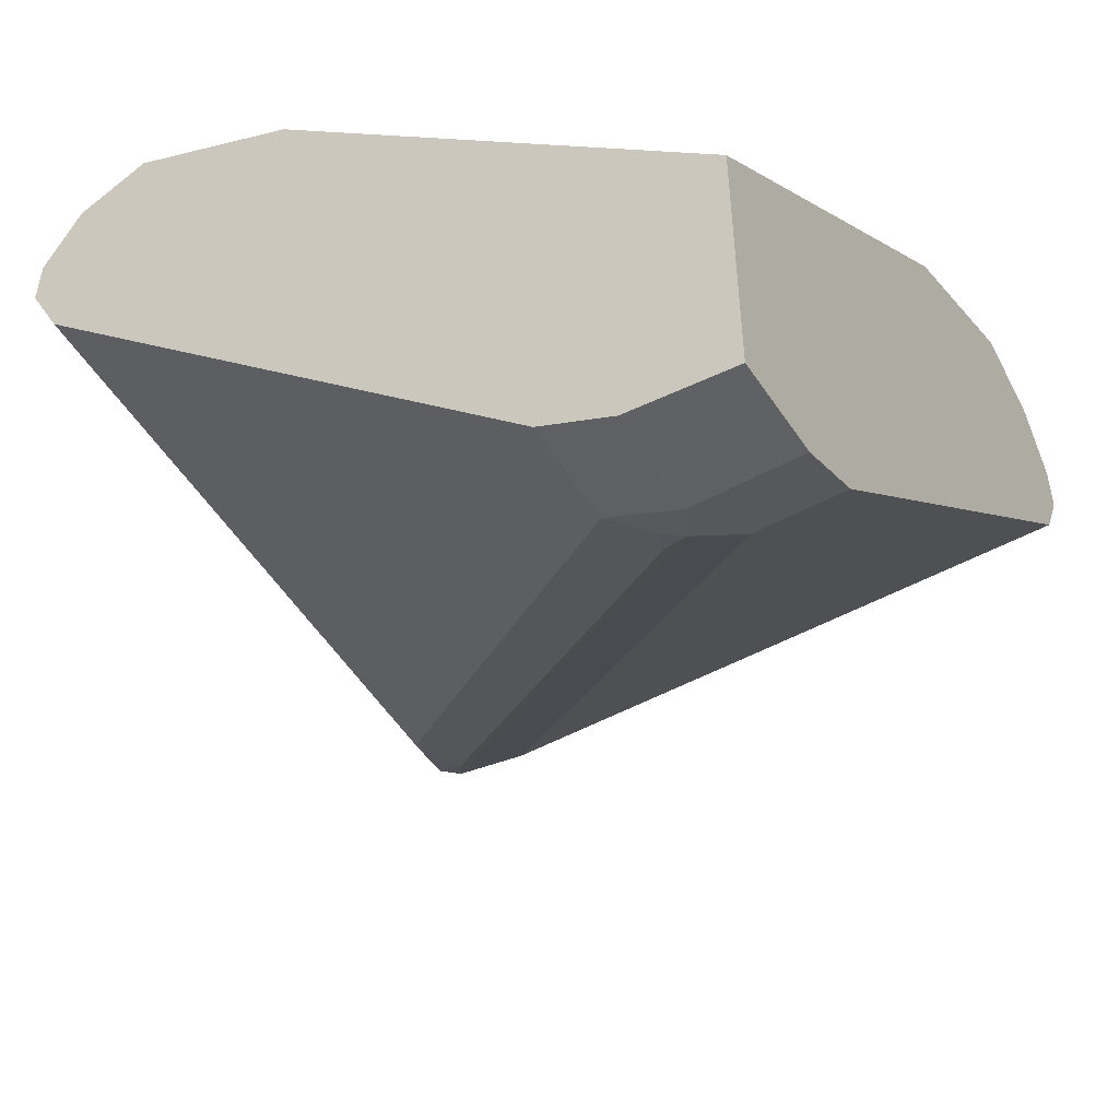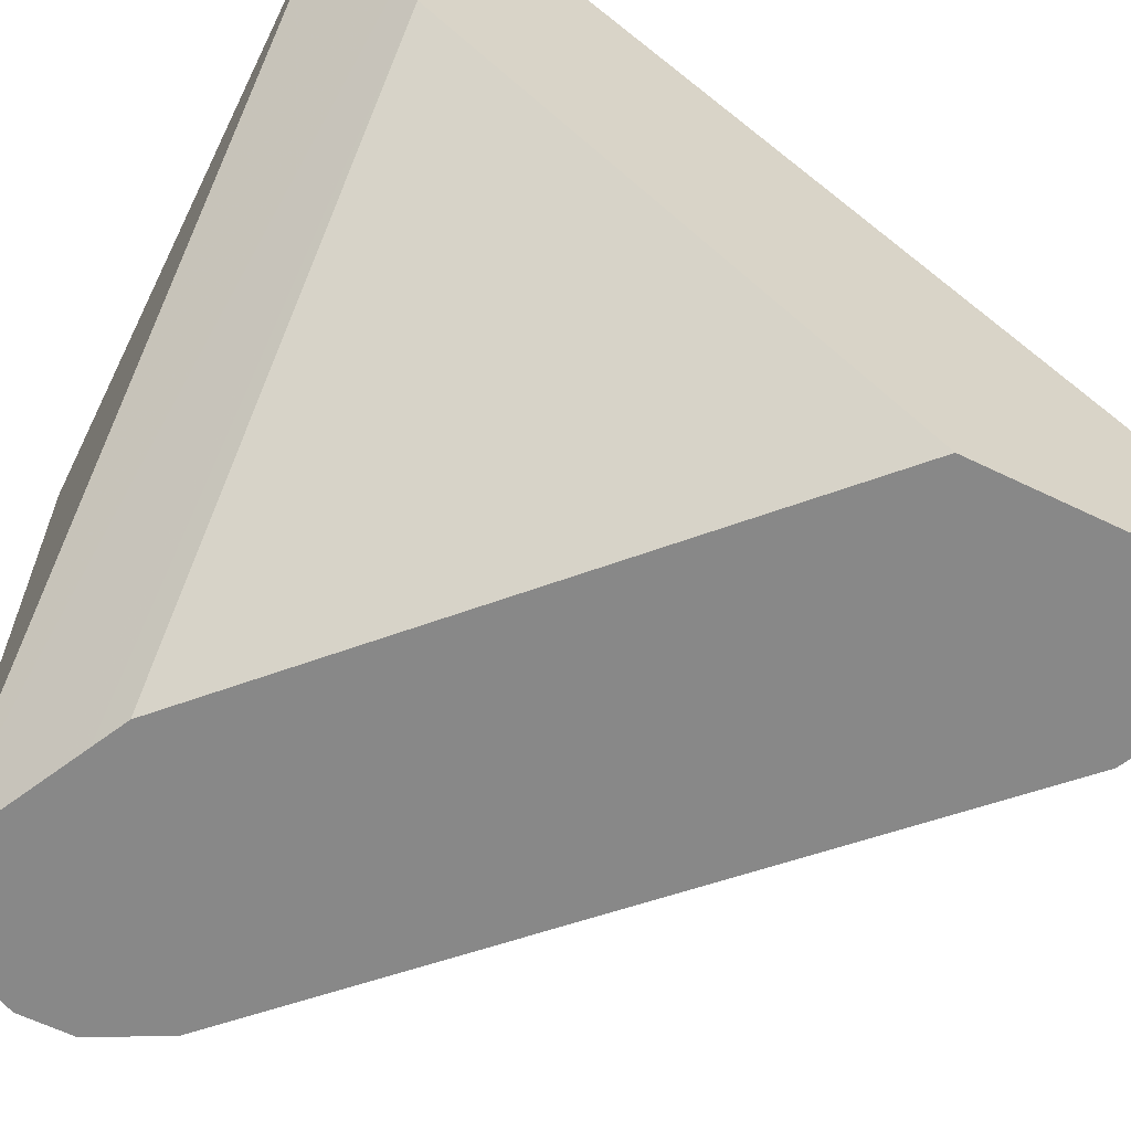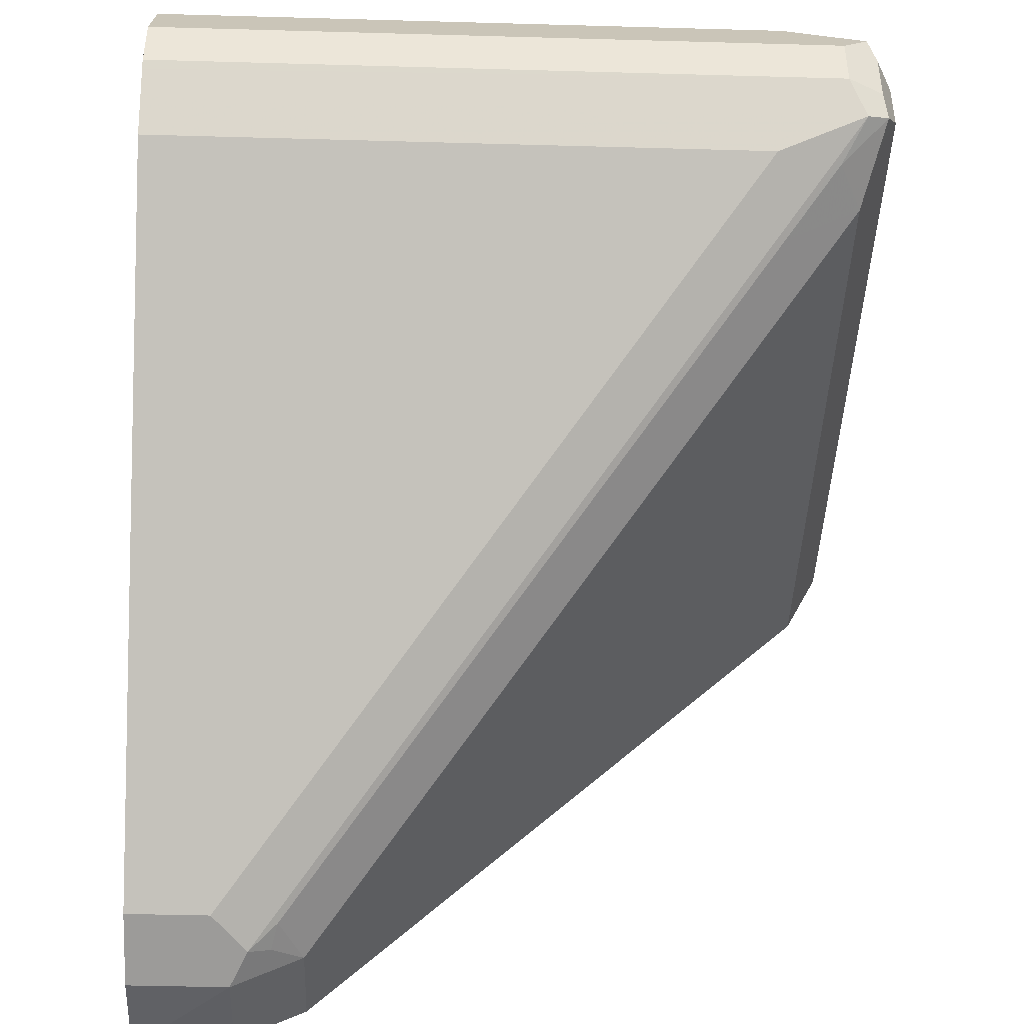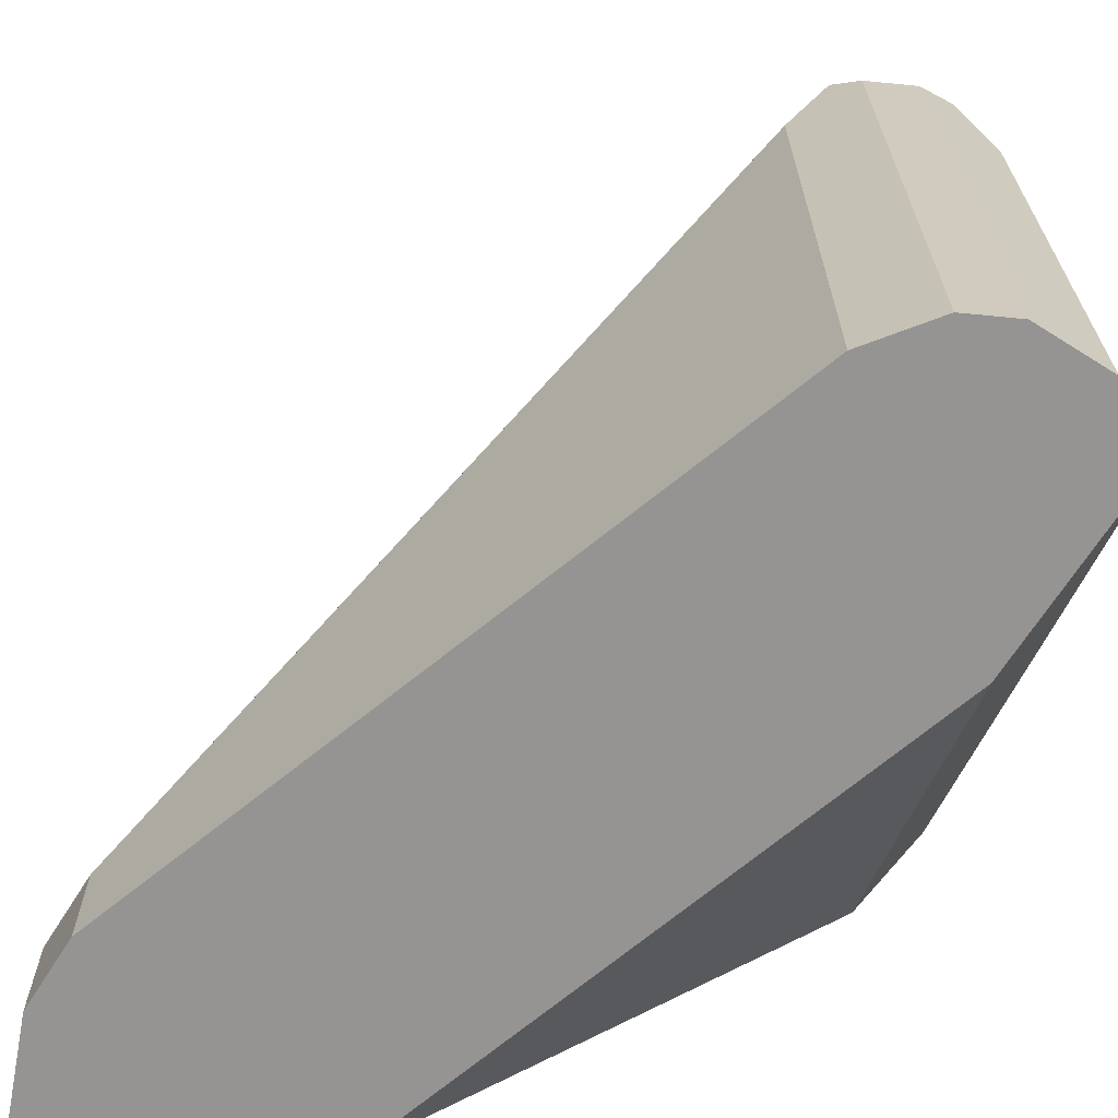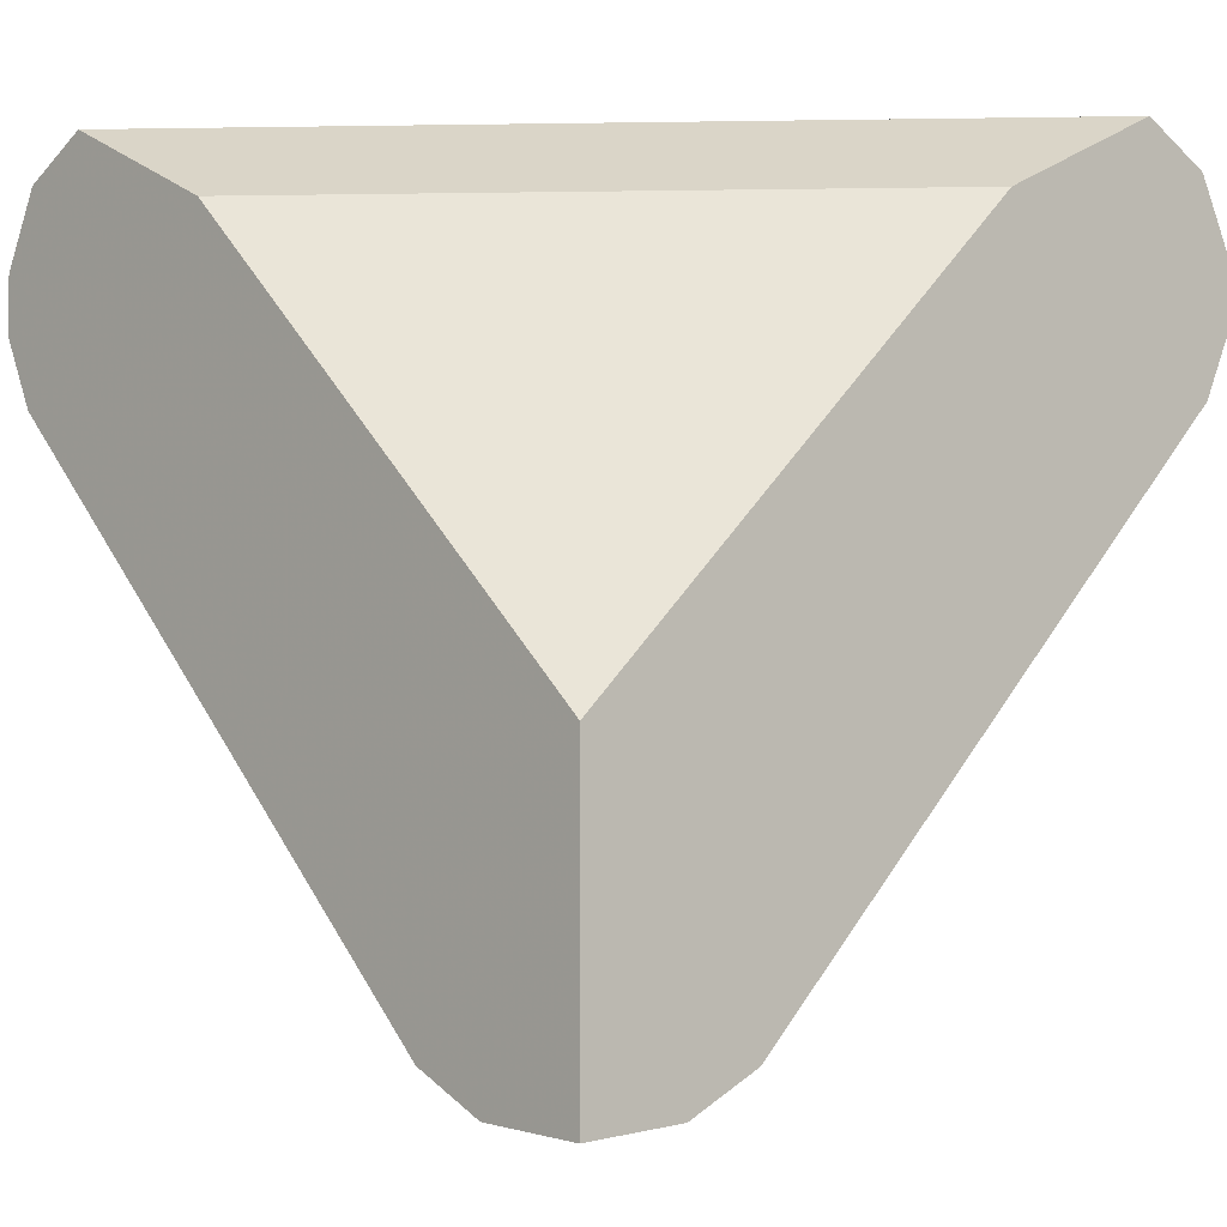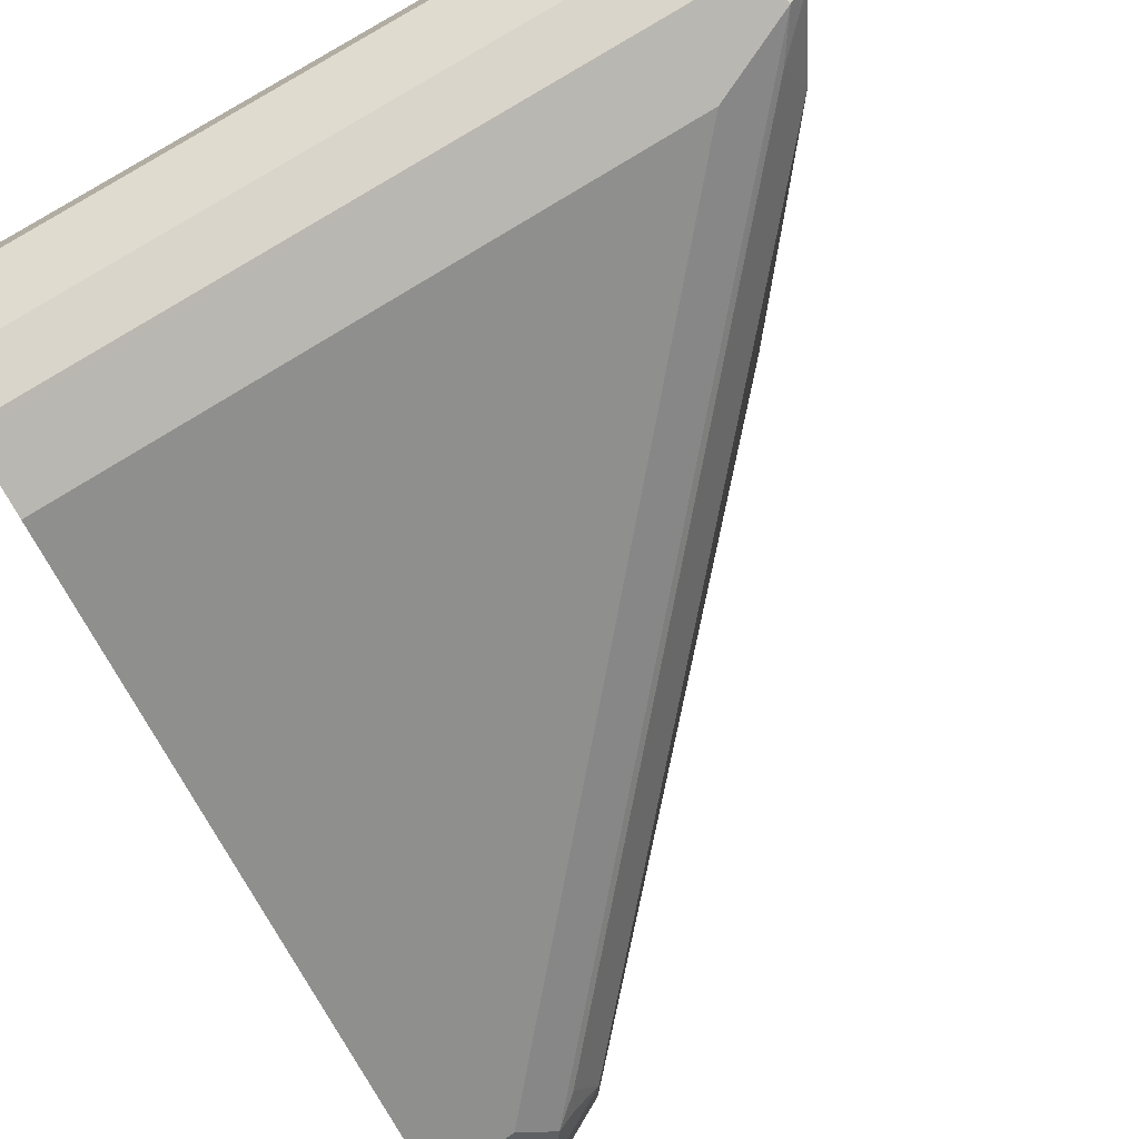
<metadata>
{"format":"obj","ext":"obj","renderer":"f3d","projection":"perspective","resolution":1024,"background":"white","views":[{"elev":-50.8,"azim":-149.2,"up":"+Y"},{"elev":-62.9,"azim":-116.1,"up":"+Z"},{"elev":-43.2,"azim":-1.9,"up":"+Y"},{"elev":-67.1,"azim":84.4,"up":"+Z"},{"elev":-5.7,"azim":-132.4,"up":"+Y"},{"elev":74.7,"azim":-32.5,"up":"+Z"}]}
</metadata>
<code>
v 0.6919 0.09025 0.4836
v 0.6819 0.1103 0.4836
v 0.6919 0.09025 0.6769
v 0.6919 0.07519 0.4836
v 0.6618 0.1203 0.4836
v 0.6819 0.1103 0.6568
v 0.6869 0.09025 0.6869
v 0.6919 0.07519 0.6769
v 0.6869 0.1003 0.6819
v 0.6819 0.05513 0.4836
v 0.4826 0.1203 0.6618
v 0.6618 0.1203 0.6618
v 0.6302 0.1045 0.4836
v 0.4826 0.09525 0.6117
v 0.4826 0.09715 0.6155
v 0.4826 0.1003 0.6217
v 0.6719 0.1153 0.6668
v 0.6844 0.09775 0.6881
v 0.6769 0.09025 0.6919
v 0.6869 0.07519 0.6869
v 0.6881 0.06769 0.6844
v 0.6869 0.06516 0.6769
v 0.6769 0.109 0.675
v 0.6819 0.05513 0.6618
v 0.5315 -0.09526 0.4836
v 0.4826 0.1157 0.671
v 0.6618 0.1103 0.6819
v 0.6693 0.1128 0.6731
v 0.6217 0.1003 0.4836
v 0.6117 0.09525 0.4836
v 0.4826 -0.0289 0.4836
v 0.6769 0.1003 0.6869
v 0.4826 0.09107 0.6915
v 0.4826 0.09025 0.6919
v 0.6769 0.07519 0.6919
v 0.6819 0.06516 0.6869
v 0.675 0.05641 0.6769
v 0.66 0.04135 0.6618
v 0.6299 0.01126 0.6317
v 0.6368 0.01001 0.6167
v 0.5315 -0.09526 0.5114
v 0.5114 -0.1053 0.4836
v 0.4826 0.1103 0.6819
v 0.4826 -0.1079 0.4836
v 0.4826 0.1003 0.6869
v 0.4826 0.07519 0.6919
v 0.4826 0.07271 0.6907
v 0.4826 0.06516 0.6869
v 0.6568 0.05513 0.6819
v 0.5315 -0.08523 0.5365
v 0.5246 -0.09401 0.5265
v 0.5616 -0.06517 0.5415
v 0.5227 -0.09776 0.5189
v 0.5114 -0.1053 0.5114
v 0.4826 -0.1053 0.5114
v 0.4826 0.05513 0.6819
v 0.5064 -0.09526 0.5315
v 0.5164 -0.1003 0.5215
v 0.4826 -0.09526 0.5315
f 21 24 22
f 23 28 27
f 24 37 38
f 24 38 39
f 24 39 40
f 26 43 27
f 25 41 54
f 25 54 42
f 21 37 24
f 27 43 45
f 24 40 41
f 21 36 37
f 14 29 30
f 20 35 36
f 19 46 35
f 19 34 46
f 19 33 34
f 19 32 33
f 18 32 19
f 18 27 32
f 18 23 27
f 17 28 23
f 14 30 31
f 27 45 32
f 13 29 14
f 20 36 21
f 32 45 33
f 54 58 57
f 35 47 36
f 12 28 17
f 54 59 55
f 54 57 59
f 53 58 54
f 51 58 53
f 50 58 51
f 50 57 58
f 49 57 50
f 49 59 57
f 49 56 59
f 44 54 55
f 42 54 44
f 35 46 47
f 41 53 54
f 40 52 41
f 39 52 40
f 39 41 52
f 39 51 41
f 39 50 51
f 36 38 37
f 36 39 38
f 36 50 39
f 36 49 50
f 36 56 49
f 36 48 56
f 36 47 48
f 41 51 53
f 12 27 28
f 1 42 44
f 11 43 26
f 5 14 15
f 5 13 14
f 5 11 12
f 4 24 10
f 4 22 24
f 4 8 22
f 3 9 7
f 3 20 8
f 3 7 20
f 2 12 6
f 2 5 12
f 1 5 2
f 1 13 5
f 1 29 13
f 1 30 29
f 1 31 30
f 1 44 31
f 1 25 42
f 1 10 25
f 1 4 10
f 1 8 4
f 1 3 8
f 1 6 9
f 1 2 6
f 12 26 27
f 5 15 16
f 5 16 11
f 1 9 3
f 6 17 9
f 11 33 45
f 11 34 33
f 11 46 34
f 11 47 46
f 11 48 47
f 11 56 48
f 11 59 56
f 11 55 59
f 11 44 55
f 11 31 44
f 11 14 31
f 11 15 14
f 11 45 43
f 11 26 12
f 7 9 18
f 11 16 15
f 7 19 35
f 7 35 20
f 8 20 21
f 7 18 19
f 9 17 23
f 8 21 22
f 10 41 25
f 10 24 41
f 6 12 17
f 9 23 18

</code>
